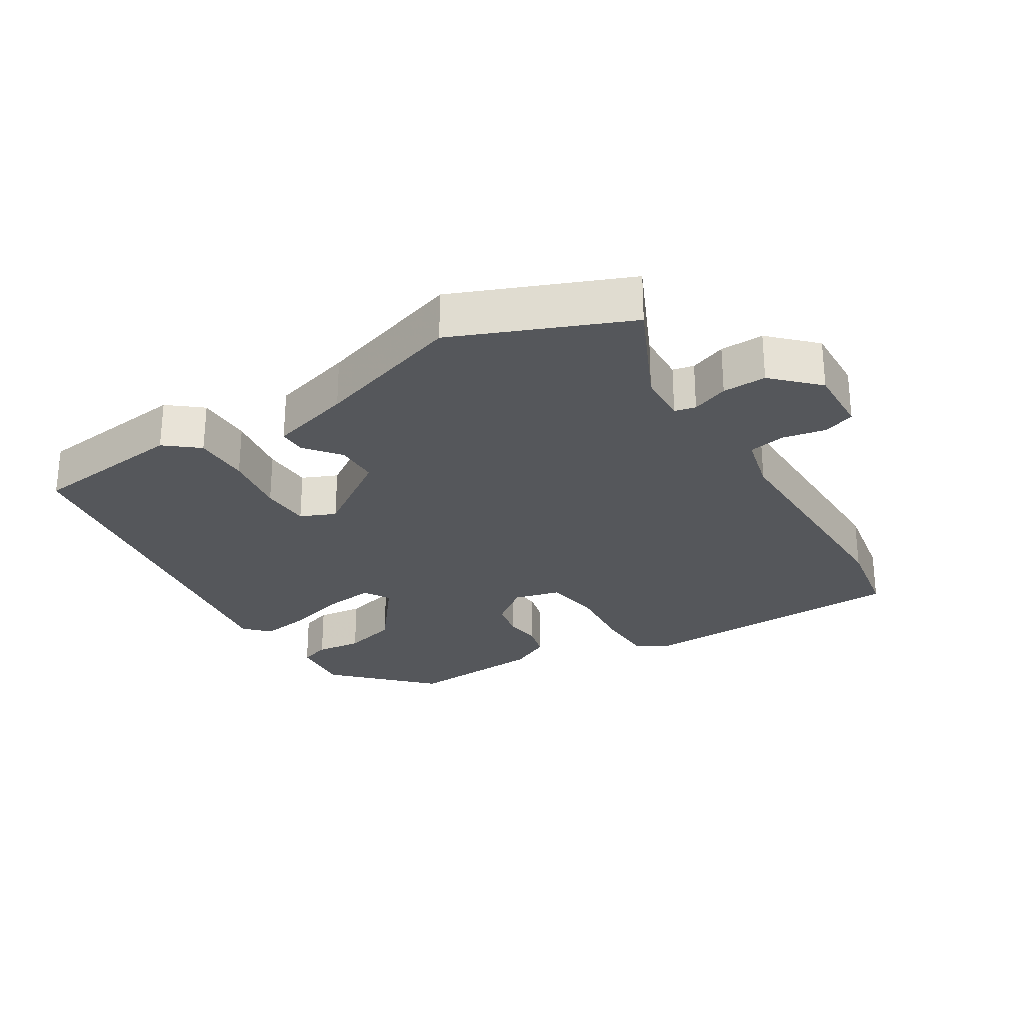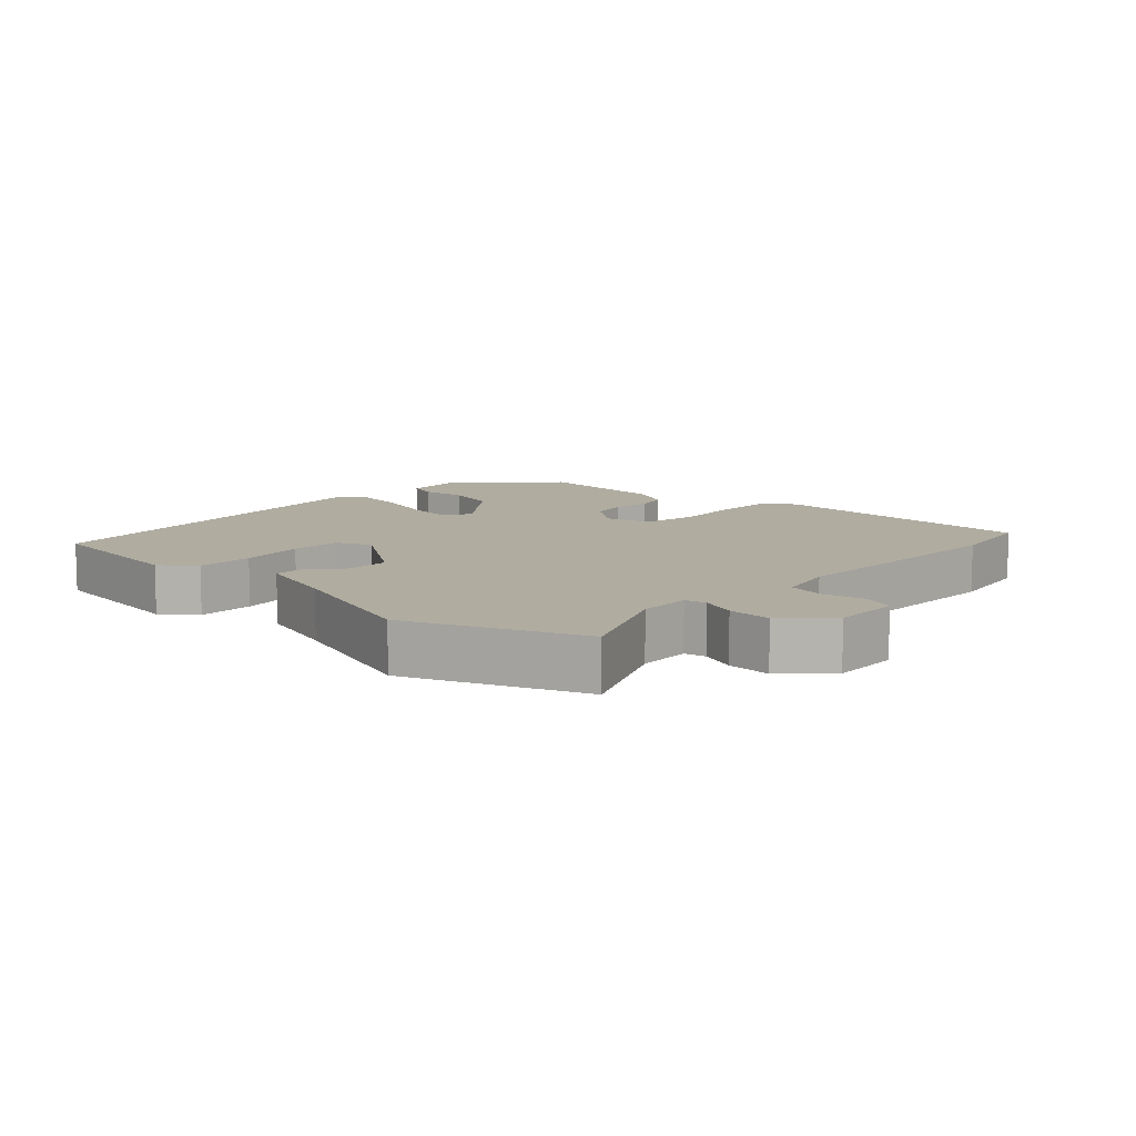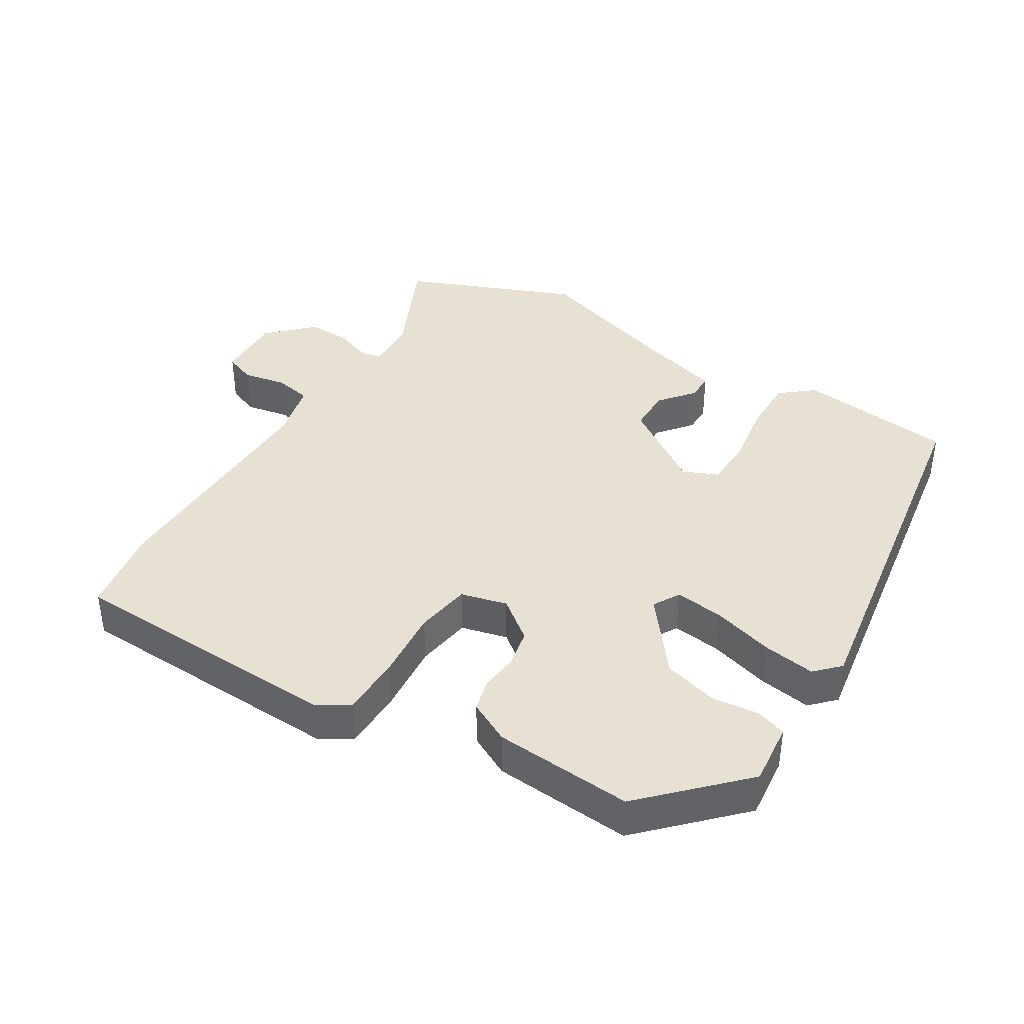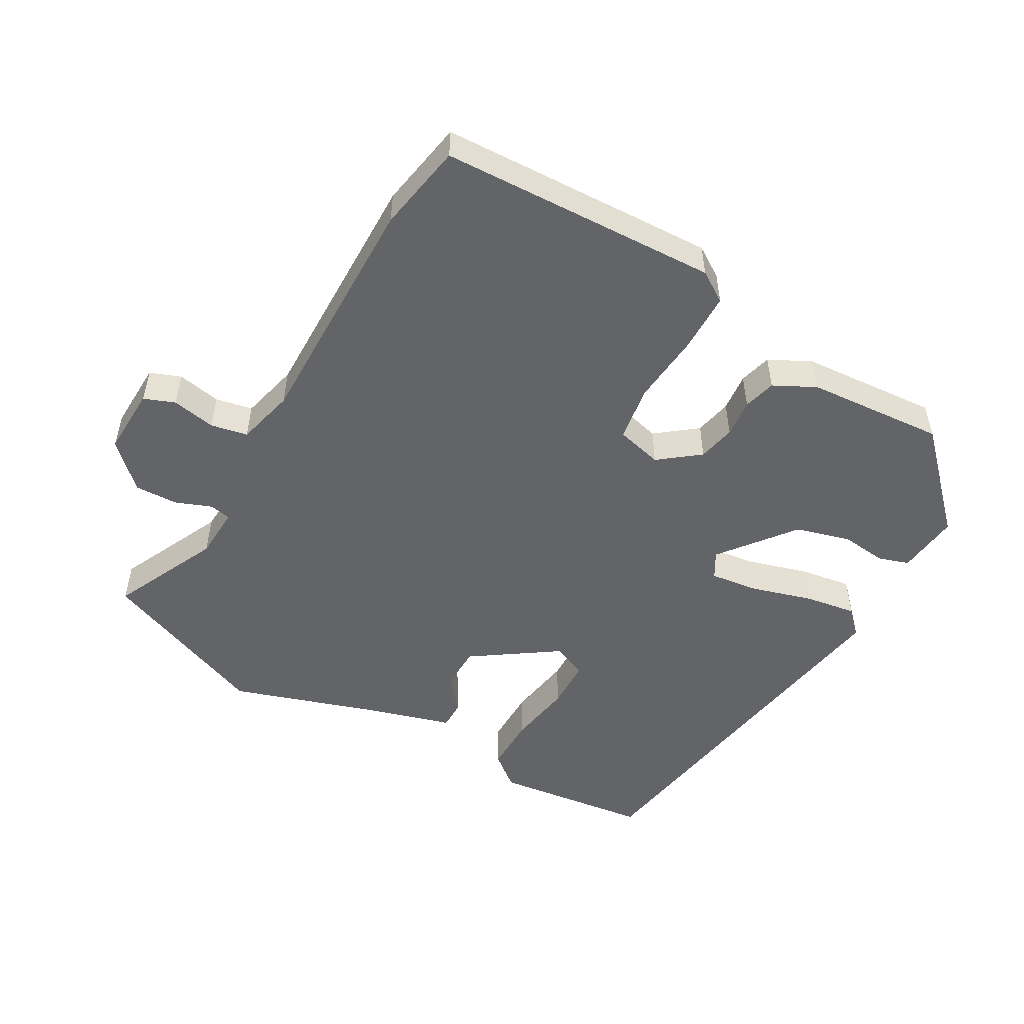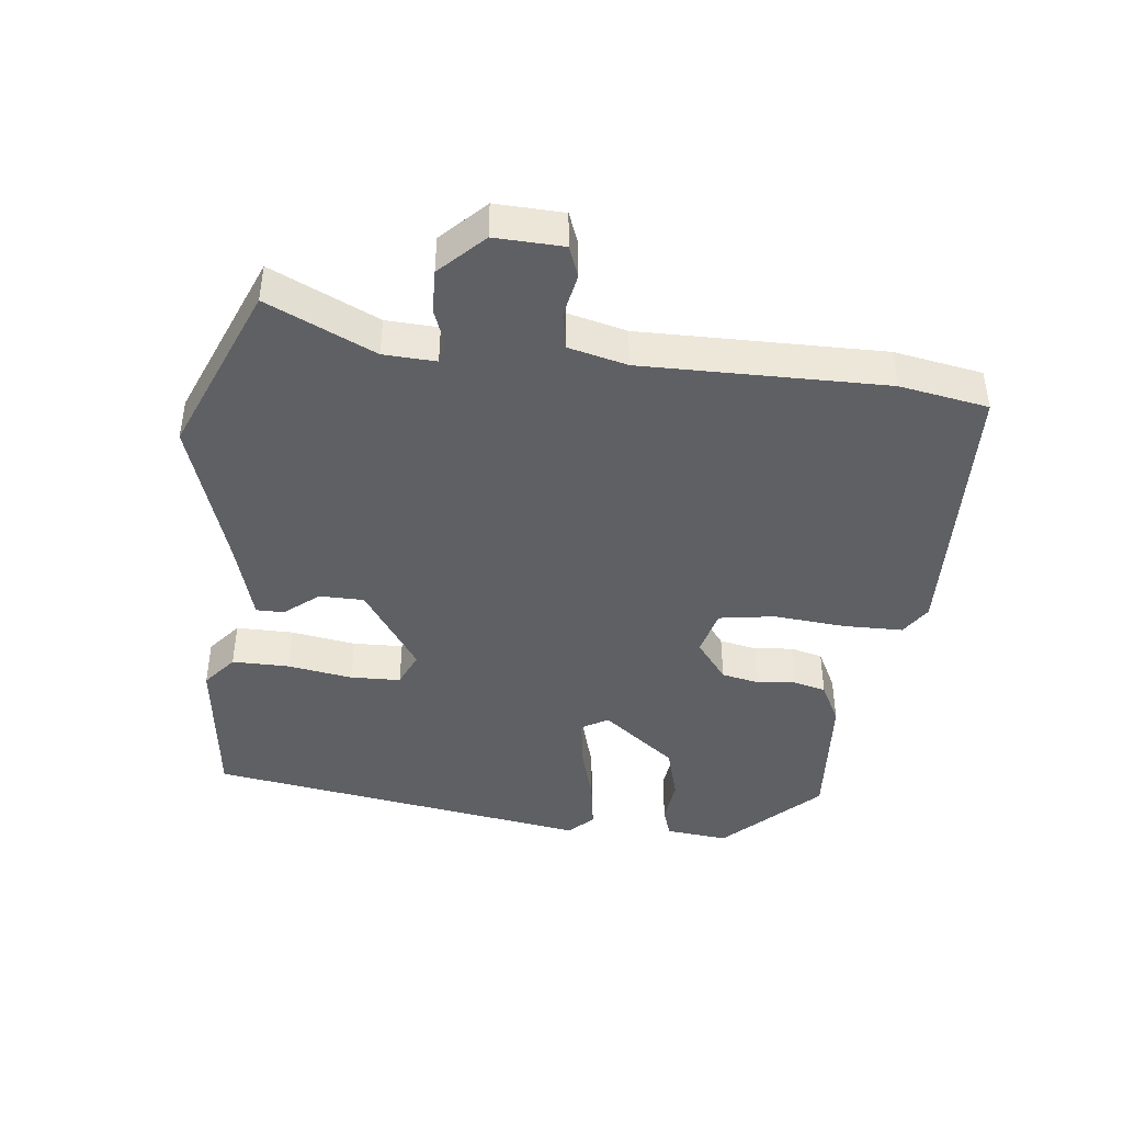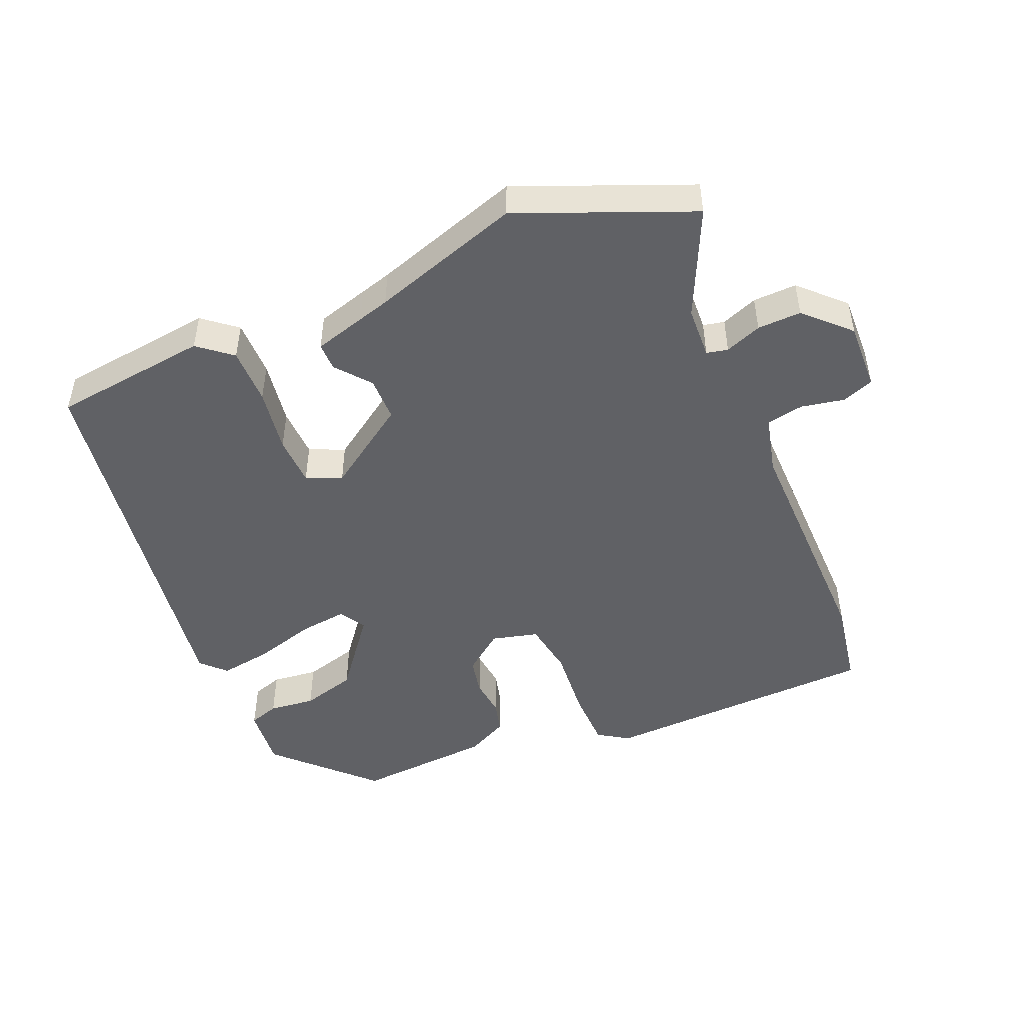
<metadata>
{"format":"obj","ext":"obj","renderer":"f3d","projection":"perspective","resolution":1024,"background":"white","views":[{"elev":-26.8,"azim":31.8,"up":"+Y"},{"elev":10.0,"azim":43.8,"up":"+Y"},{"elev":39.4,"azim":-148.3,"up":"+Y"},{"elev":-51.1,"azim":150.5,"up":"+Y"},{"elev":-43.1,"azim":83.6,"up":"+Y"},{"elev":-47.9,"azim":23.1,"up":"+Y"}]}
</metadata>
<code>
v 0.315 0.07 0.576
v 0.574 0.07 0.469
v 0.498 0.07 0.307
v 0.494 0.07 0.228
v 0.526 0.07 0.221
v 0.581 0.07 0.242
v 0.647 0.07 0.244
v 0.711 0.07 0.18
v 0.707 0.07 0.077
v 0.66 0.07 0.059
v 0.594 0.07 0.072
v 0.538 0.07 0.061
v 0.516 0.07 -0.027
v 0.519 0.07 -0.394
v 0.495 0.07 -0.528
v 0.074 0.07 -0.543
v 0.028 0.07 -0.513
v 0.027 0.07 -0.423
v 0.037 0.07 -0.314
v 0.024 0.07 -0.23
v -0.046 0.07 -0.212
v -0.107 0.07 -0.259
v -0.119 0.07 -0.316
v -0.113 0.07 -0.374
v -0.126 0.07 -0.423
v -0.189 0.07 -0.455
v -0.398 0.07 -0.47
v -0.534 0.07 -0.331
v -0.524 0.07 -0.236
v -0.478 0.07 -0.221
v -0.408 0.07 -0.229
v -0.325 0.07 -0.206
v -0.238 0.07 -0.095
v -0.261 0.07 -0.055
v -0.334 0.07 -0.064
v -0.427 0.07 -0.091
v -0.506 0.07 -0.103
v -0.541 0.07 -0.067
v -0.448 0.07 0.515
v -0.211 0.07 0.543
v -0.161 0.07 0.502
v -0.162 0.07 0.416
v -0.178 0.07 0.318
v -0.176 0.07 0.242
v -0.123 0.07 0.219
v 0.005 0.07 0.306
v 0.006 0.07 0.373
v -0.036 0.07 0.425
v -0.036 0.07 0.467
v 0.089 0.07 0.503
v 0.315 0 0.576
v 0.574 0 0.469
v 0.498 0 0.307
v 0.494 0 0.228
v 0.526 0 0.221
v 0.581 0 0.242
v 0.647 0 0.244
v 0.711 0 0.18
v 0.707 0 0.077
v 0.66 0 0.059
v 0.594 0 0.072
v 0.538 0 0.061
v 0.516 0 -0.027
v 0.519 0 -0.394
v 0.495 0 -0.528
v 0.074 0 -0.543
v 0.028 0 -0.513
v 0.027 0 -0.423
v 0.037 0 -0.314
v 0.024 0 -0.23
v -0.046 0 -0.212
v -0.107 0 -0.259
v -0.119 0 -0.316
v -0.113 0 -0.374
v -0.126 0 -0.423
v -0.189 0 -0.455
v -0.398 0 -0.47
v -0.534 0 -0.331
v -0.524 0 -0.236
v -0.478 0 -0.221
v -0.408 0 -0.229
v -0.325 0 -0.206
v -0.238 0 -0.095
v -0.261 0 -0.055
v -0.334 0 -0.064
v -0.427 0 -0.091
v -0.506 0 -0.103
v -0.541 0 -0.067
v -0.448 0 0.515
v -0.211 0 0.543
v -0.161 0 0.502
v -0.162 0 0.416
v -0.178 0 0.318
v -0.176 0 0.242
v -0.123 0 0.219
v 0.005 0 0.306
v 0.006 0 0.373
v -0.036 0 0.425
v -0.036 0 0.467
v 0.089 0 0.503
f 47 48 49 50
f 1 2 3
f 50 1 3
f 47 50 3
f 46 47 3
f 45 46 3 4
f 41 42 43
f 40 41 43
f 39 40 43
f 38 39 43
f 37 38 43
f 36 37 43
f 35 36 43
f 34 35 43 44
f 33 34 44 45
f 29 30 31
f 28 29 31
f 27 28 31
f 26 27 31
f 25 26 31
f 24 25 31
f 23 24 31
f 22 23 31 32
f 21 22 32 33
f 17 18 19
f 16 17 19
f 15 16 19
f 14 15 19
f 13 14 19
f 12 13 19 20
f 9 10 11
f 8 9 11
f 7 8 11
f 6 7 11
f 5 6 11
f 5 11 12
f 21 33 45
f 20 21 45
f 12 20 45
f 5 12 45
f 4 5 45
f 100 99 98 97
f 53 52 51
f 53 51 100
f 53 100 97
f 53 97 96
f 54 53 96 95
f 93 92 91
f 93 91 90
f 93 90 89
f 93 89 88
f 93 88 87
f 93 87 86
f 93 86 85
f 94 93 85 84
f 95 94 84 83
f 81 80 79
f 81 79 78
f 81 78 77
f 81 77 76
f 81 76 75
f 81 75 74
f 81 74 73
f 82 81 73 72
f 83 82 72 71
f 69 68 67
f 69 67 66
f 69 66 65
f 69 65 64
f 69 64 63
f 70 69 63 62
f 61 60 59
f 61 59 58
f 61 58 57
f 61 57 56
f 61 56 55
f 62 61 55
f 95 83 71
f 95 71 70
f 95 70 62
f 95 62 55
f 95 55 54
f 1 51 52 2
f 2 52 53 3
f 3 53 54 4
f 4 54 55 5
f 5 55 56 6
f 6 56 57 7
f 7 57 58 8
f 8 58 59 9
f 9 59 60 10
f 10 60 61 11
f 11 61 62 12
f 12 62 63 13
f 13 63 64 14
f 14 64 65 15
f 15 65 66 16
f 16 66 67 17
f 17 67 68 18
f 18 68 69 19
f 19 69 70 20
f 20 70 71 21
f 21 71 72 22
f 22 72 73 23
f 23 73 74 24
f 24 74 75 25
f 25 75 76 26
f 26 76 77 27
f 27 77 78 28
f 28 78 79 29
f 29 79 80 30
f 30 80 81 31
f 31 81 82 32
f 32 82 83 33
f 33 83 84 34
f 34 84 85 35
f 35 85 86 36
f 36 86 87 37
f 37 87 88 38
f 38 88 89 39
f 39 89 90 40
f 40 90 91 41
f 41 91 92 42
f 42 92 93 43
f 43 93 94 44
f 44 94 95 45
f 45 95 96 46
f 46 96 97 47
f 47 97 98 48
f 48 98 99 49
f 49 99 100 50
f 50 100 51 1

</code>
